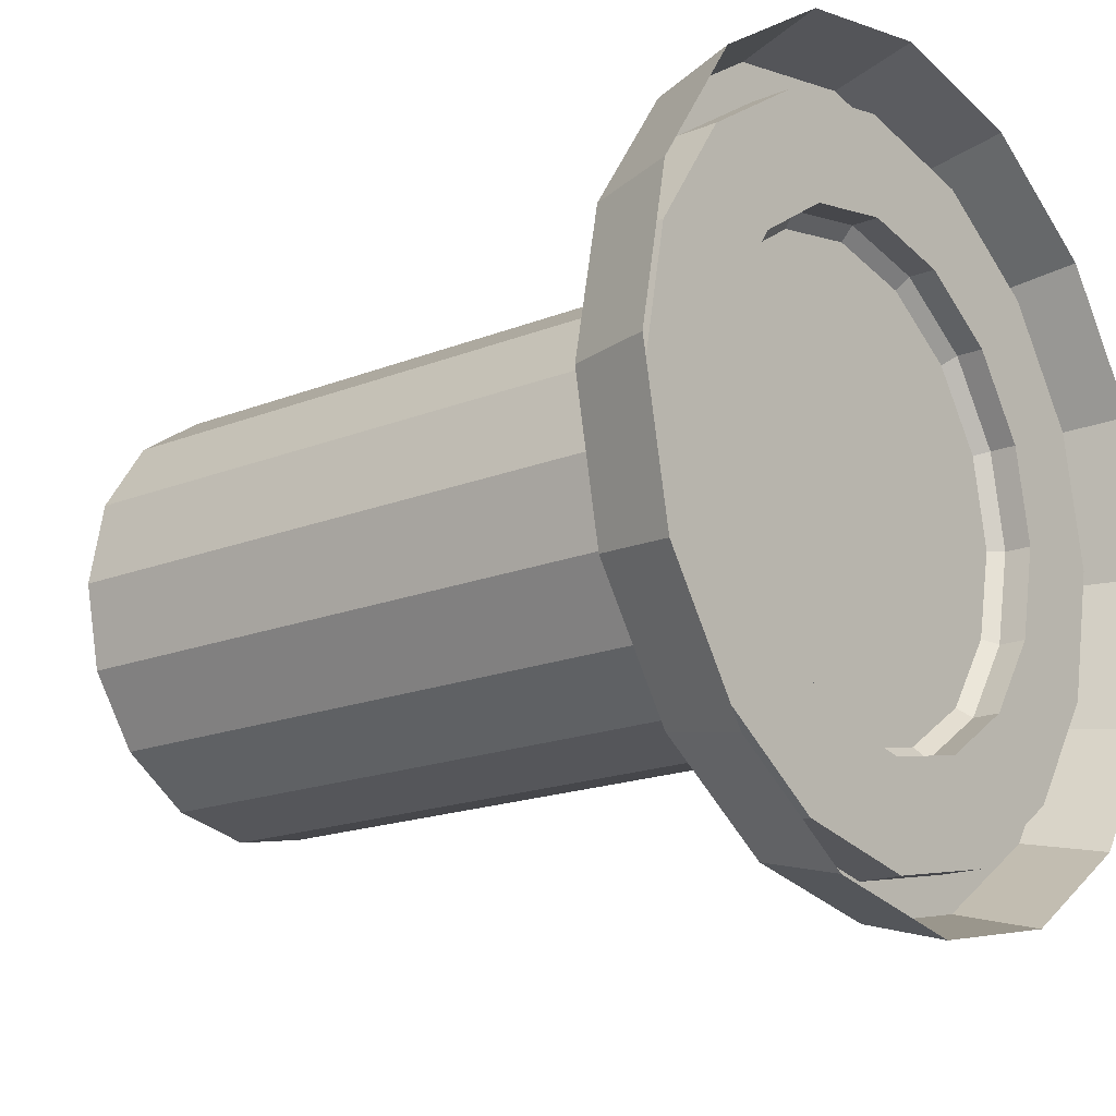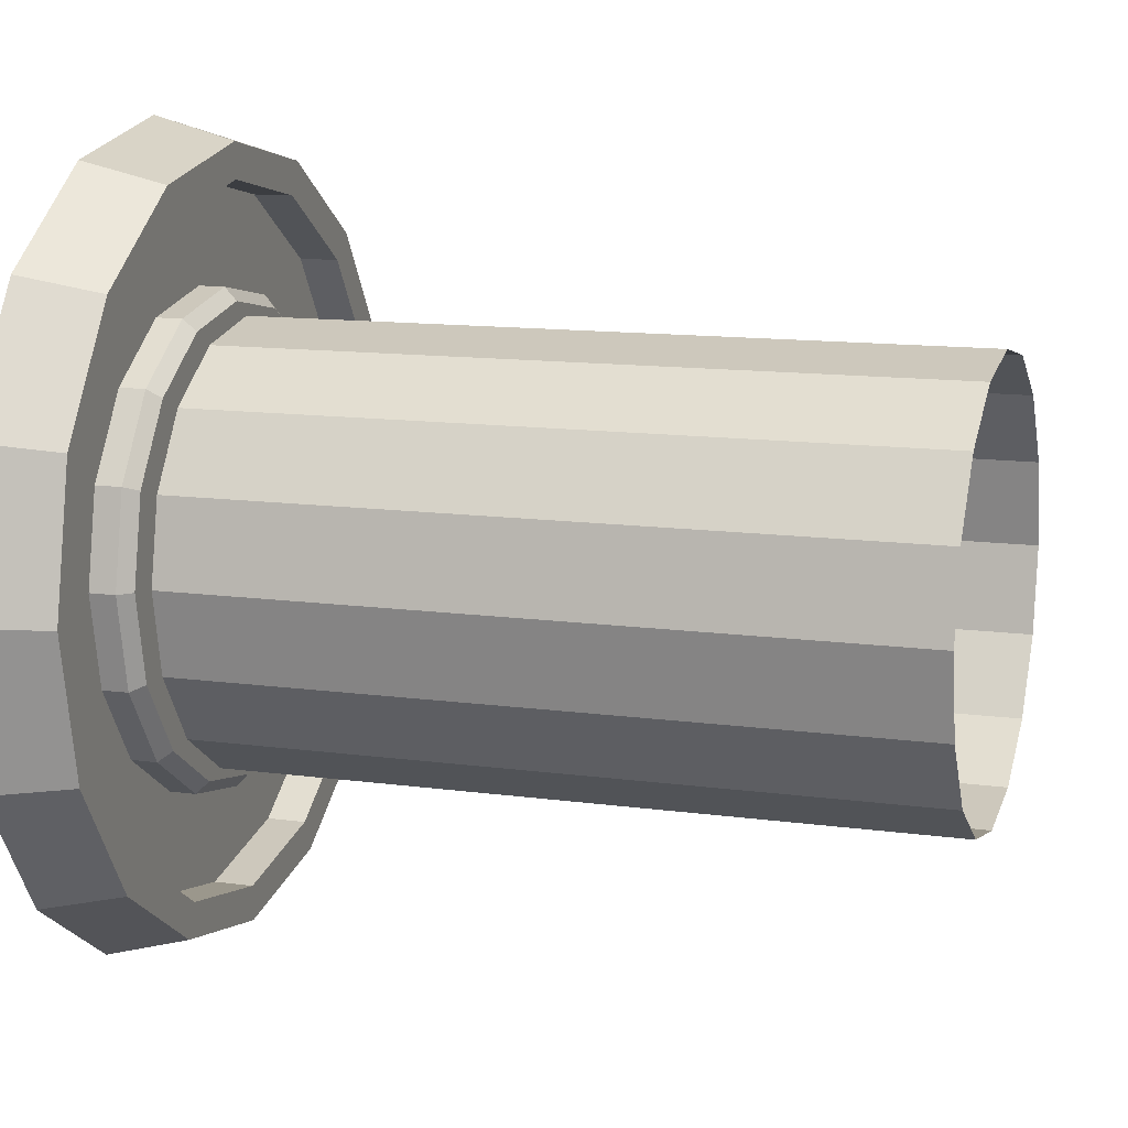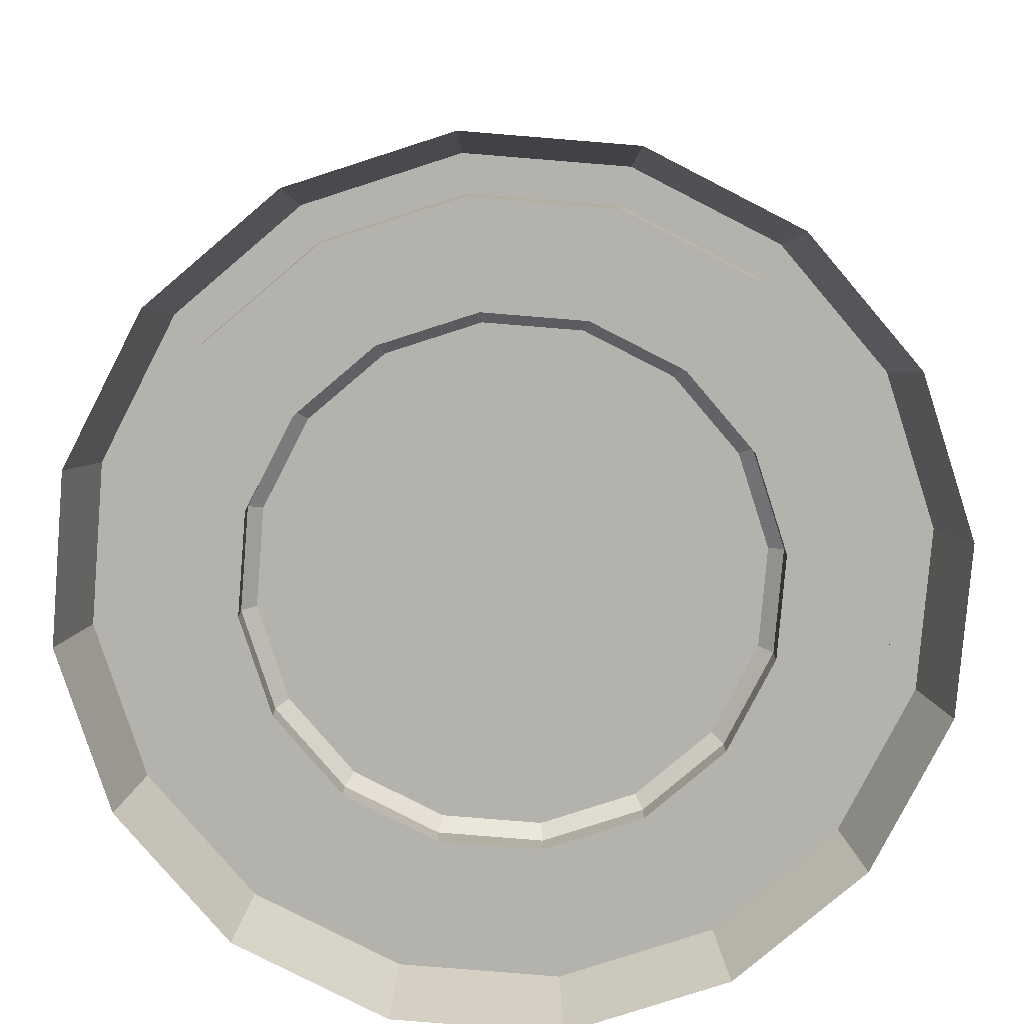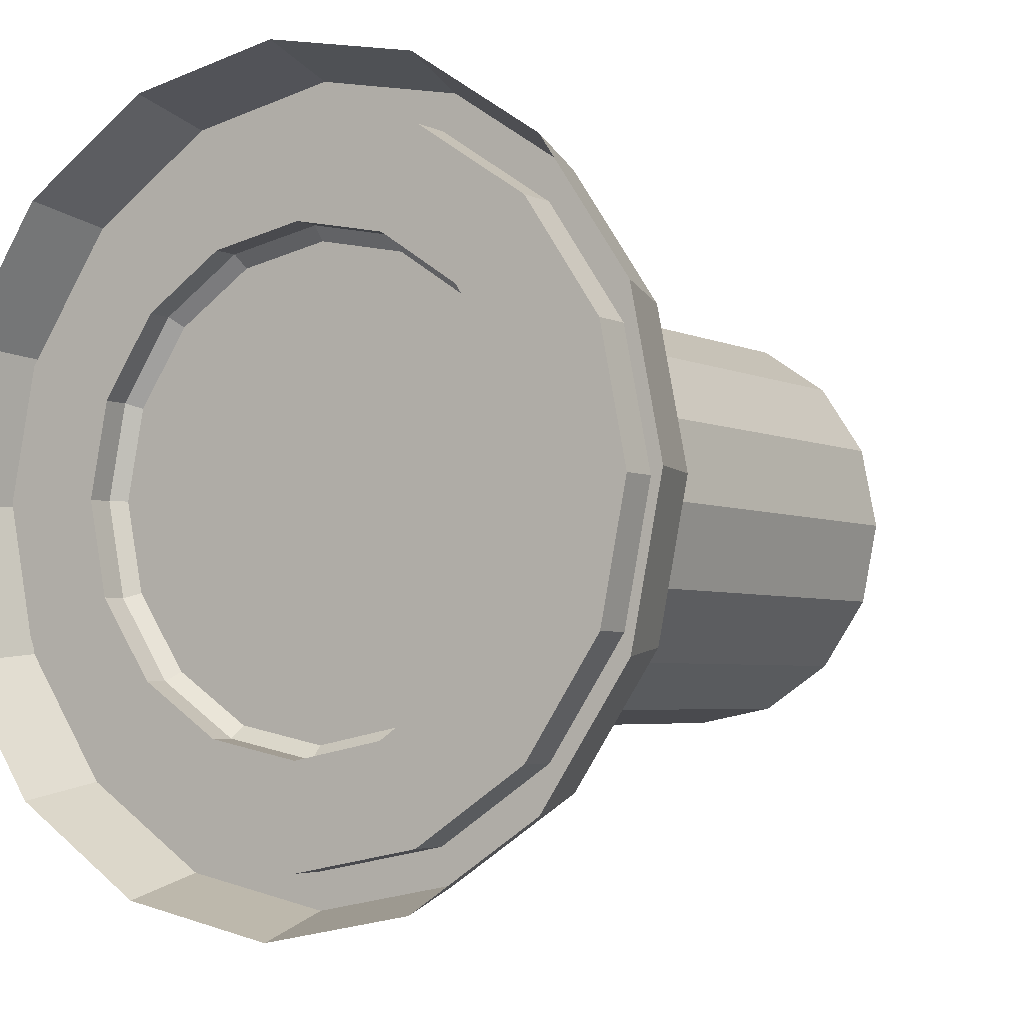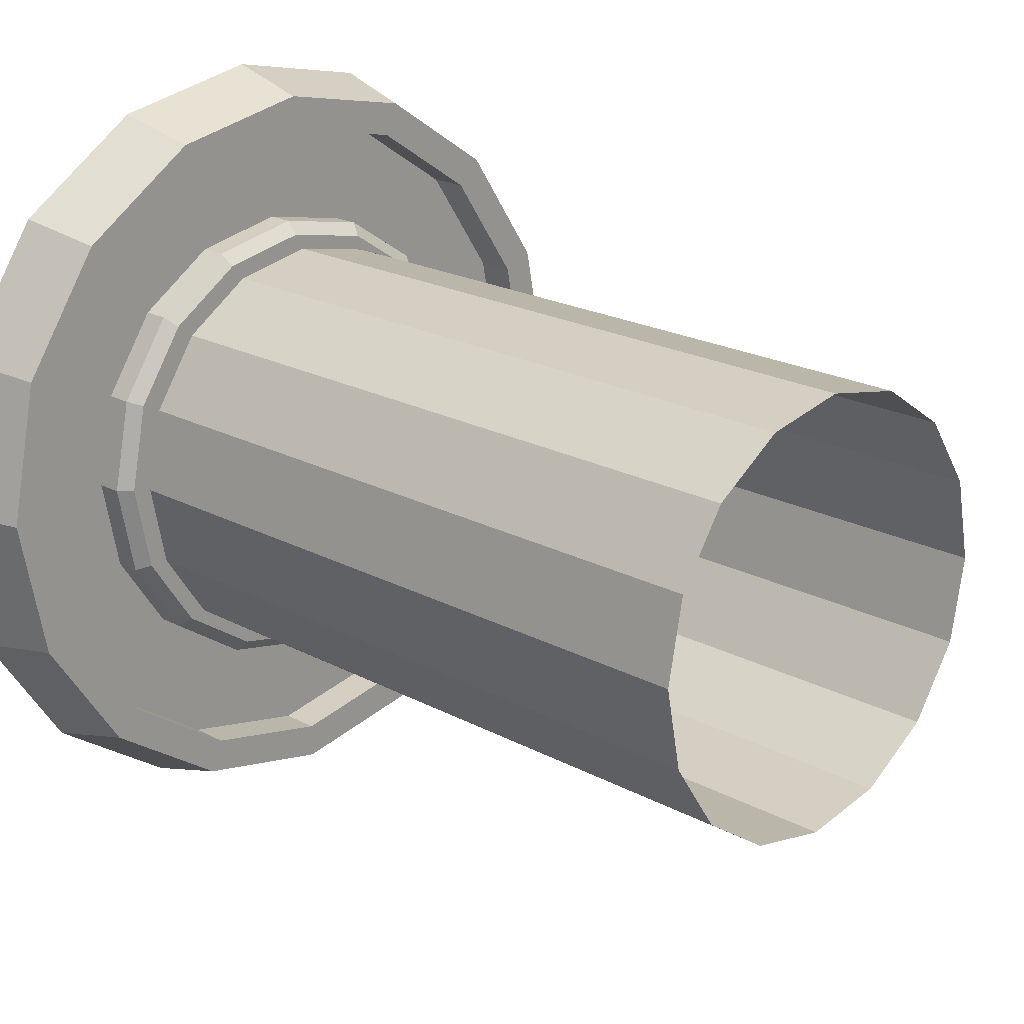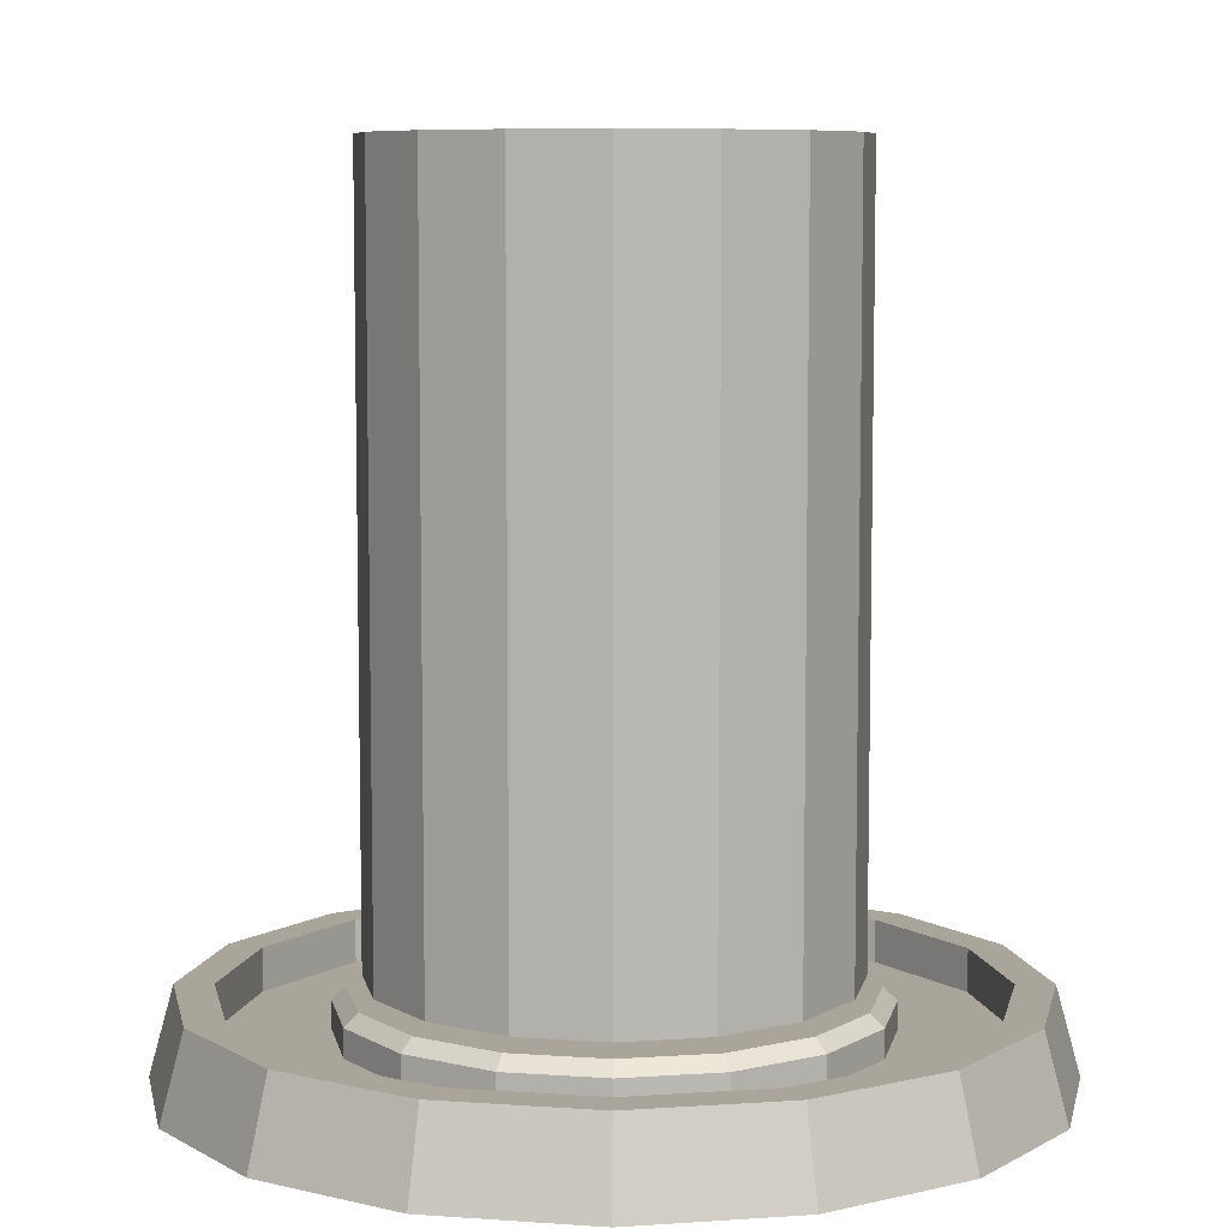
<metadata>
{"format":"obj","ext":"obj","renderer":"f3d","projection":"perspective","resolution":1024,"background":"white","views":[{"elev":-17.4,"azim":-51.3,"up":"+Z"},{"elev":12.3,"azim":108.0,"up":"+Z"},{"elev":-79.6,"azim":-105.9,"up":"+Y"},{"elev":-3.9,"azim":32.6,"up":"+Z"},{"elev":20.4,"azim":134.6,"up":"+Z"},{"elev":7.6,"azim":67.7,"up":"+Y"}]}
</metadata>
<code>
o Cylinder_Cylinder.003
v 0 0.2233 -0.54
v 0.2066 0.2233 -0.4989
v 0.3818 0.2233 -0.3818
v 0.4989 0.2233 -0.2066
v 0.54 0.2233 0
v 0.4989 0.2233 0.2066
v 0.3818 0.2233 0.3818
v 0.2066 0.2233 0.4989
v 0 0.2233 0.54
v -0.2066 0.2233 0.4989
v -0.3818 0.2233 0.3818
v -0.4989 0.2233 0.2066
v -0.54 0.2233 -0
v -0.4989 0.2233 -0.2066
v -0.3818 0.2233 -0.3818
v -0.2066 0.2233 -0.4989
v 0 2.003 -0.54
v 0.2066 2.003 -0.4989
v 0.3818 2.003 -0.3818
v 0.4989 2.003 -0.2066
v 0.54 2.003 1e-06
v 0.4989 2.003 0.2067
v 0.3818 2.003 0.3818
v 0.2066 2.003 0.4989
v -1e-06 2.003 0.54
v -0.2067 2.003 0.4989
v -0.3818 2.003 0.3818
v -0.4989 2.003 0.2066
v -0.54 2.003 -1e-06
v -0.4989 2.003 -0.2067
v -0.3818 2.003 -0.3818
v -0.2066 2.003 -0.4989
v 0 -0 -1
v 0.3827 -0 -0.9239
v 0.7071 -0 -0.7071
v 0.9239 -0 -0.3827
v 1 0 0
v 0.9239 0 0.3827
v 0.7071 0 0.7071
v 0.3827 0 0.9239
v 0 0 1
v -0.3827 0 0.9239
v -0.7071 0 0.7071
v -0.9239 0 0.3827
v -1 -0 -0
v -0.9239 -0 -0.3827
v -0.7071 -0 -0.7071
v -0.3827 -0 -0.9239
v 1e-06 0.2041 -0.9439
v 0.3612 0.2041 -0.8721
v 0.6675 0.2041 -0.6675
v 0.8721 0.2041 -0.3612
v 0.9439 0.2041 1e-06
v 0.8721 0.2041 0.3612
v 0.6675 0.2041 0.6675
v 0.3612 0.2041 0.8721
v -2e-06 0.2041 0.9439
v -0.3612 0.2041 0.8721
v -0.6675 0.2041 0.6675
v -0.8721 0.2041 0.3612
v -0.9439 0.2041 -2e-06
v -0.8721 0.2041 -0.3612
v -0.6675 0.2041 -0.6675
v -0.3612 0.2041 -0.8721
v 1e-06 0.2041 -0.856
v -0.3276 0.2041 -0.7908
v -0.6053 0.2041 -0.6053
v -0.7908 0.2041 -0.3276
v -0.856 0.2041 -2e-06
v -0.7908 0.2041 0.3276
v -0.6053 0.2041 0.6053
v -0.3276 0.2041 0.7908
v -2e-06 0.2041 0.856
v 0.3276 0.2041 0.7908
v 0.6053 0.2041 0.6053
v 0.7908 0.2041 0.3276
v 0.856 0.2041 1e-06
v 0.7908 0.2041 -0.3276
v 0.6053 0.2041 -0.6053
v 0.3276 0.2041 -0.7908
v 1e-06 0.1035 -0.856
v 0.3276 0.1035 -0.7908
v 0.6053 0.1035 -0.6053
v 0.7908 0.1035 -0.3276
v 0.856 0.1035 1e-06
v 0.7908 0.1035 0.3276
v 0.6053 0.1035 0.6053
v 0.3276 0.1035 0.7908
v -2e-06 0.1035 0.856
v -0.3276 0.1035 0.7908
v -0.6053 0.1035 0.6053
v -0.7908 0.1035 0.3276
v -0.856 0.1035 -2e-06
v -0.7908 0.1035 -0.3276
v -0.6053 0.1035 -0.6053
v -0.3276 0.1035 -0.7908
v -0.2319 0.1035 -0.5599
v 0 0.1035 -0.606
v -0.4285 0.1035 -0.4285
v -0.5599 0.1035 -0.2319
v -0.606 0.1035 -2e-06
v -0.5599 0.1035 0.2319
v -0.4285 0.1035 0.4285
v -0.2319 0.1035 0.5599
v -1e-06 0.1035 0.606
v 0.2319 0.1035 0.5599
v 0.4285 0.1035 0.4285
v 0.5599 0.1035 0.2319
v 0.606 0.1035 1e-06
v 0.5599 0.1035 -0.2319
v 0.4285 0.1035 -0.4285
v 0.2319 0.1035 -0.5599
v 0.2319 0.1692 -0.5599
v 0 0.1692 -0.606
v 0.4285 0.1692 -0.4285
v 0.5599 0.1692 -0.2319
v 0.606 0.1692 1e-06
v 0.5599 0.1692 0.2319
v 0.4285 0.1692 0.4285
v 0.2319 0.1692 0.5599
v -1e-06 0.1692 0.606
v -0.2319 0.1692 0.5599
v -0.4285 0.1692 0.4285
v -0.5599 0.1692 0.2319
v -0.606 0.1692 -2e-06
v -0.5599 0.1692 -0.2319
v -0.4285 0.1692 -0.4285
v -0.2319 0.1692 -0.5599
v 0 0.1991 -0.5736
v -0.2195 0.1991 -0.5299
v -0.4056 0.1991 -0.4056
v -0.5299 0.1991 -0.2195
v -0.5736 0.1991 -2e-06
v -0.5299 0.1991 0.2195
v -0.4056 0.1991 0.4056
v -0.2195 0.1991 0.5299
v -1e-06 0.1991 0.5736
v 0.2195 0.1991 0.5299
v 0.4056 0.1991 0.4056
v 0.5299 0.1991 0.2195
v 0.5736 0.1991 1e-06
v 0.5299 0.1991 -0.2195
v 0.4056 0.1991 -0.4056
v 0.2195 0.1991 -0.5299
v -0 0.1991 -0
f 1 17 18 2
f 2 18 19 3
f 3 19 20 4
f 4 20 21 5
f 5 21 22 6
f 6 22 23 7
f 7 23 24 8
f 8 24 25 9
f 9 25 26 10
f 10 26 27 11
f 11 27 28 12
f 12 28 29 13
f 13 29 30 14
f 14 30 31 15
f 15 31 32 16
f 17 1 16 32
f 33 49 50 34
f 34 50 51 35
f 35 51 52 36
f 36 52 53 37
f 37 53 54 38
f 38 54 55 39
f 39 55 56 40
f 40 56 57 41
f 41 57 58 42
f 42 58 59 43
f 43 59 60 44
f 44 60 61 45
f 45 61 62 46
f 46 62 63 47
f 47 63 64 48
f 49 33 48 64
f 49 64 66 65
f 64 63 67 66
f 63 62 68 67
f 62 61 69 68
f 61 60 70 69
f 60 59 71 70
f 59 58 72 71
f 58 57 73 72
f 57 56 74 73
f 56 55 75 74
f 55 54 76 75
f 54 53 77 76
f 53 52 78 77
f 52 51 79 78
f 51 50 80 79
f 50 49 65 80
f 80 65 81 82
f 79 80 82 83
f 78 79 83 84
f 77 78 84 85
f 76 77 85 86
f 75 76 86 87
f 74 75 87 88
f 73 74 88 89
f 72 73 89 90
f 71 72 90 91
f 70 71 91 92
f 69 70 92 93
f 68 69 93 94
f 67 68 94 95
f 66 67 95 96
f 65 66 96 81
f 81 96 97 98
f 96 95 99 97
f 95 94 100 99
f 94 93 101 100
f 93 92 102 101
f 92 91 103 102
f 91 90 104 103
f 90 89 105 104
f 89 88 106 105
f 88 87 107 106
f 87 86 108 107
f 86 85 109 108
f 85 84 110 109
f 84 83 111 110
f 83 82 112 111
f 82 81 98 112
f 112 98 114 113
f 111 112 113 115
f 110 111 115 116
f 109 110 116 117
f 108 109 117 118
f 107 108 118 119
f 106 107 119 120
f 105 106 120 121
f 104 105 121 122
f 103 104 122 123
f 102 103 123 124
f 101 102 124 125
f 100 101 125 126
f 99 100 126 127
f 97 99 127 128
f 98 97 128 114
f 114 128 130 129
f 128 127 131 130
f 127 126 132 131
f 126 125 133 132
f 125 124 134 133
f 124 123 135 134
f 123 122 136 135
f 122 121 137 136
f 121 120 138 137
f 120 119 139 138
f 119 118 140 139
f 118 117 141 140
f 117 116 142 141
f 116 115 143 142
f 115 113 144 143
f 113 114 129 144
f 145 129 130
f 145 130 131
f 145 131 132
f 145 132 133
f 145 133 134
f 145 134 135
f 145 135 136
f 145 136 137
f 145 137 138
f 145 138 139
f 145 139 140
f 145 140 141
f 145 141 142
f 145 142 143
f 145 143 144
f 145 144 129

</code>
